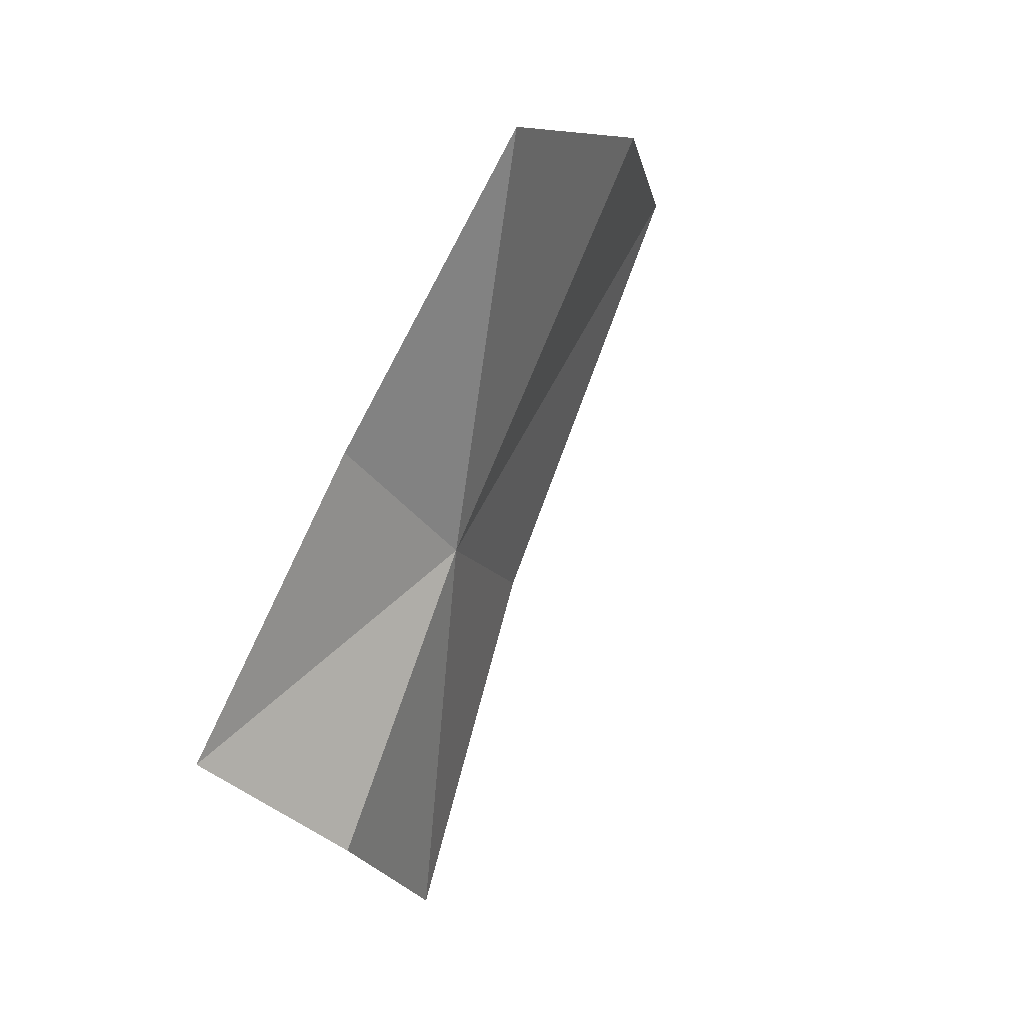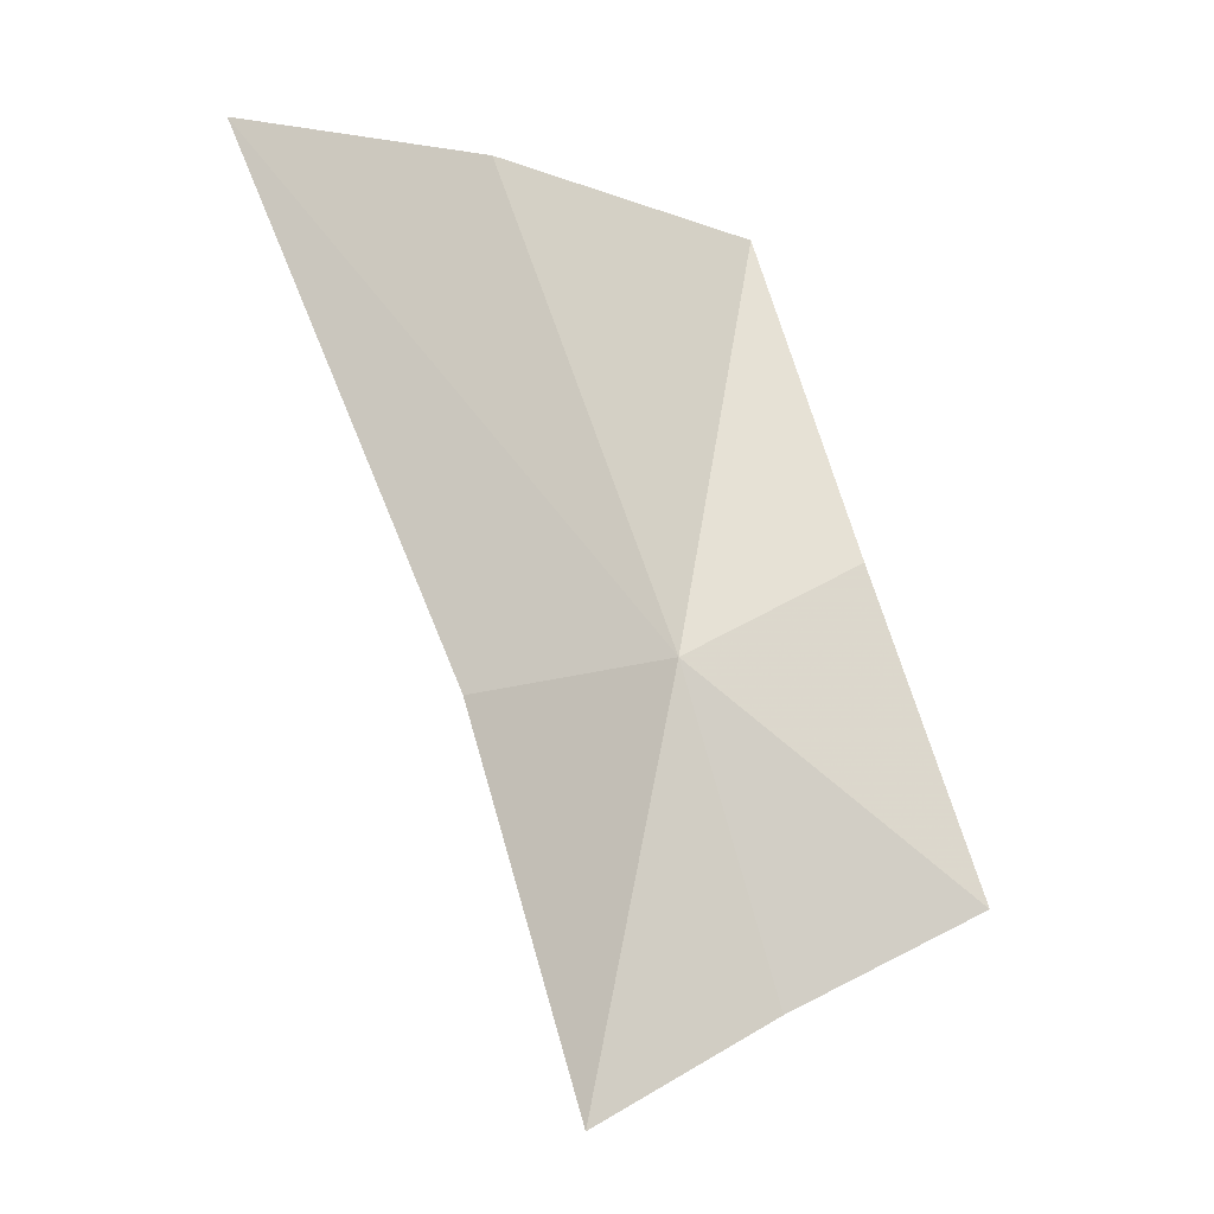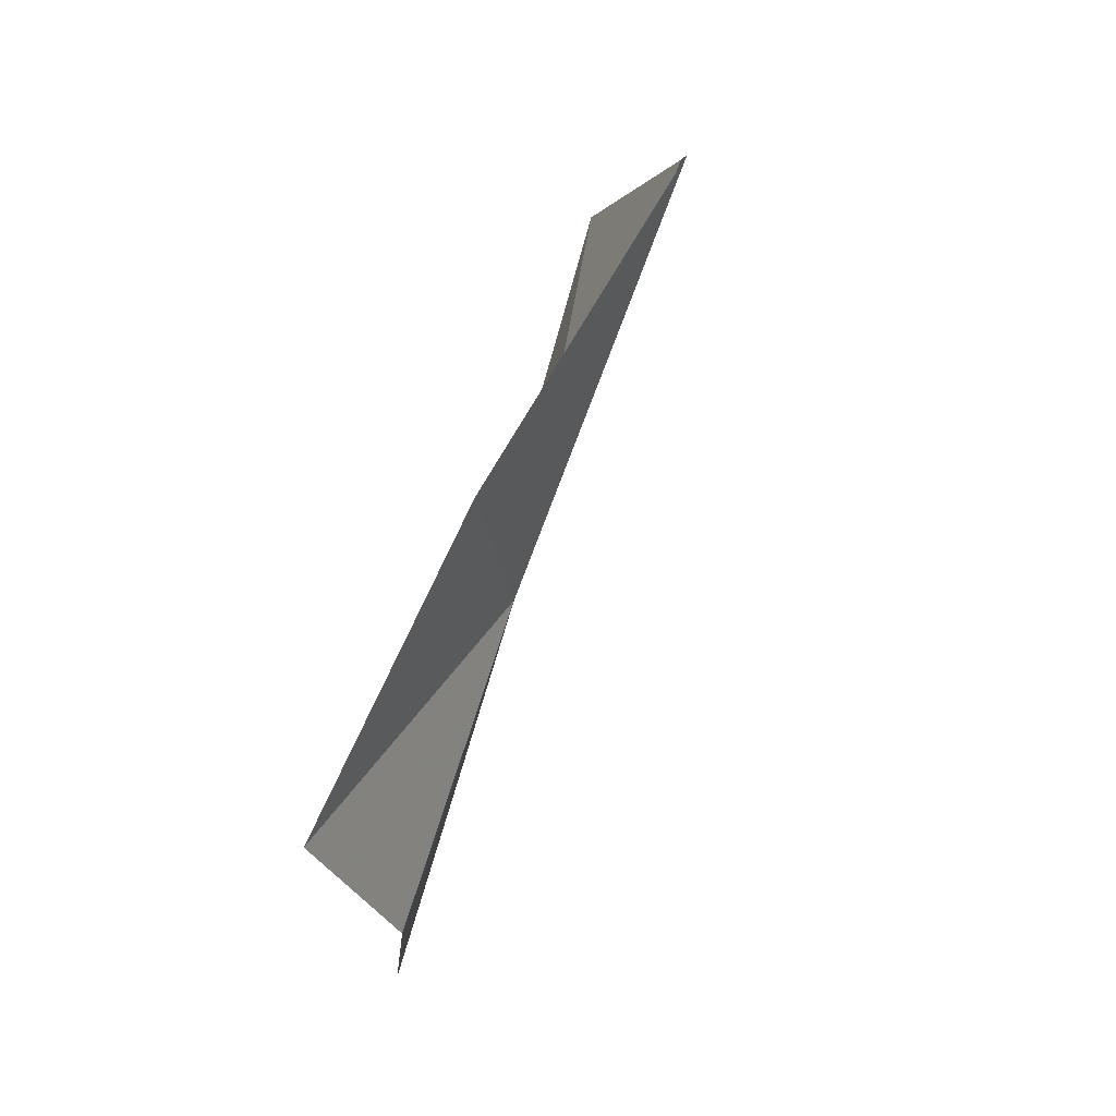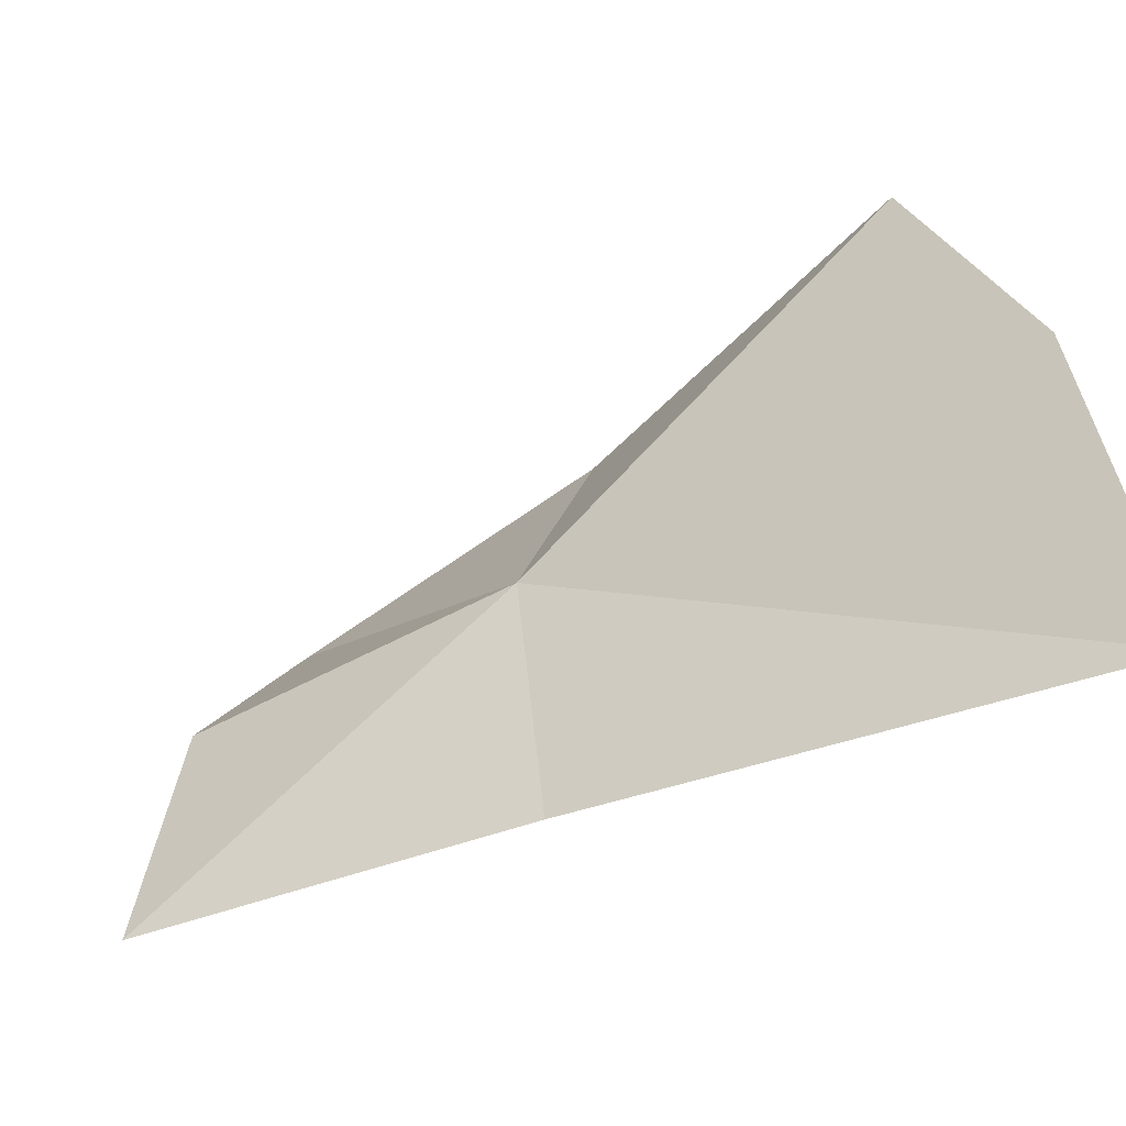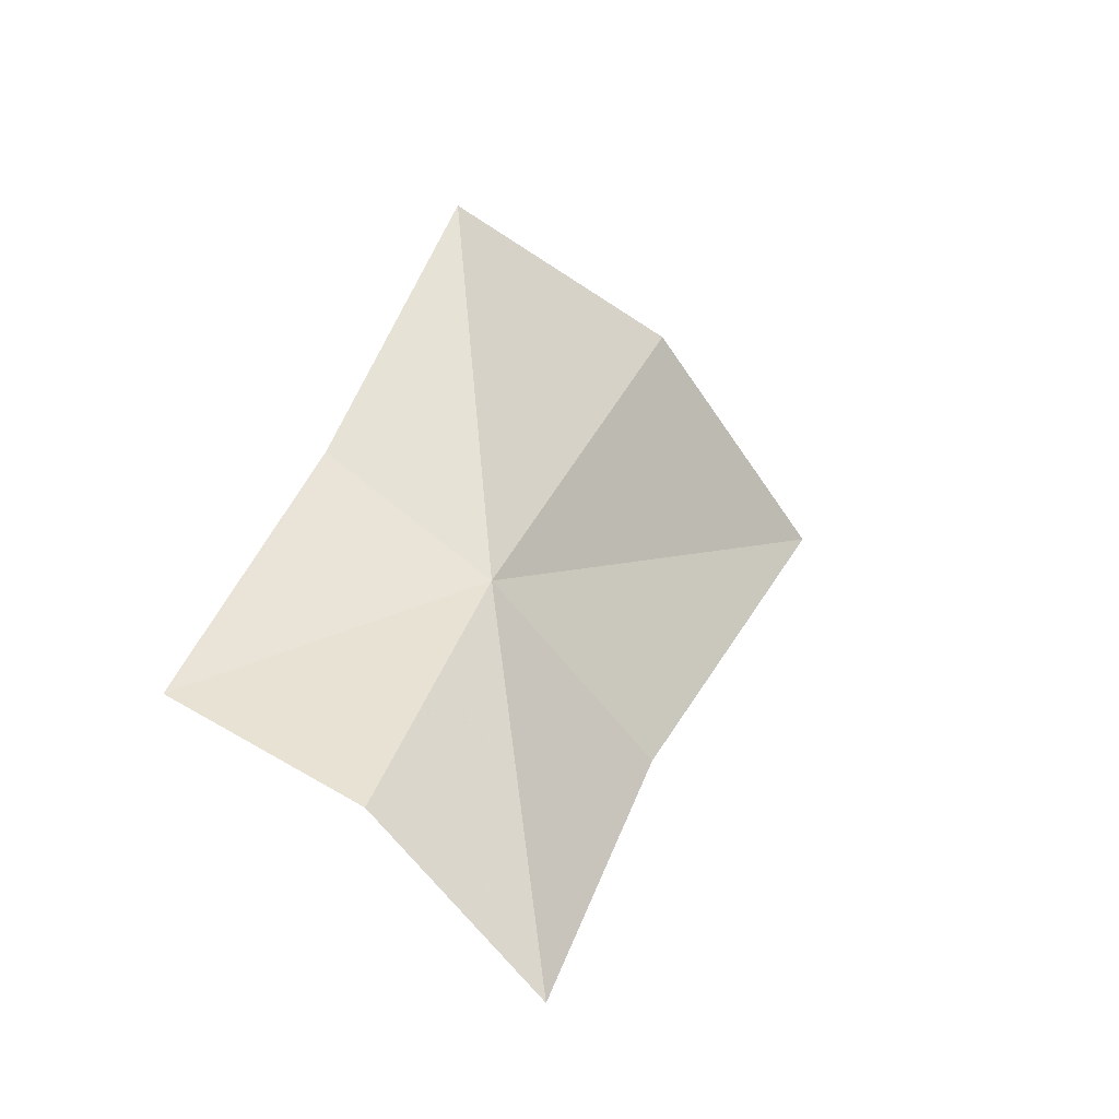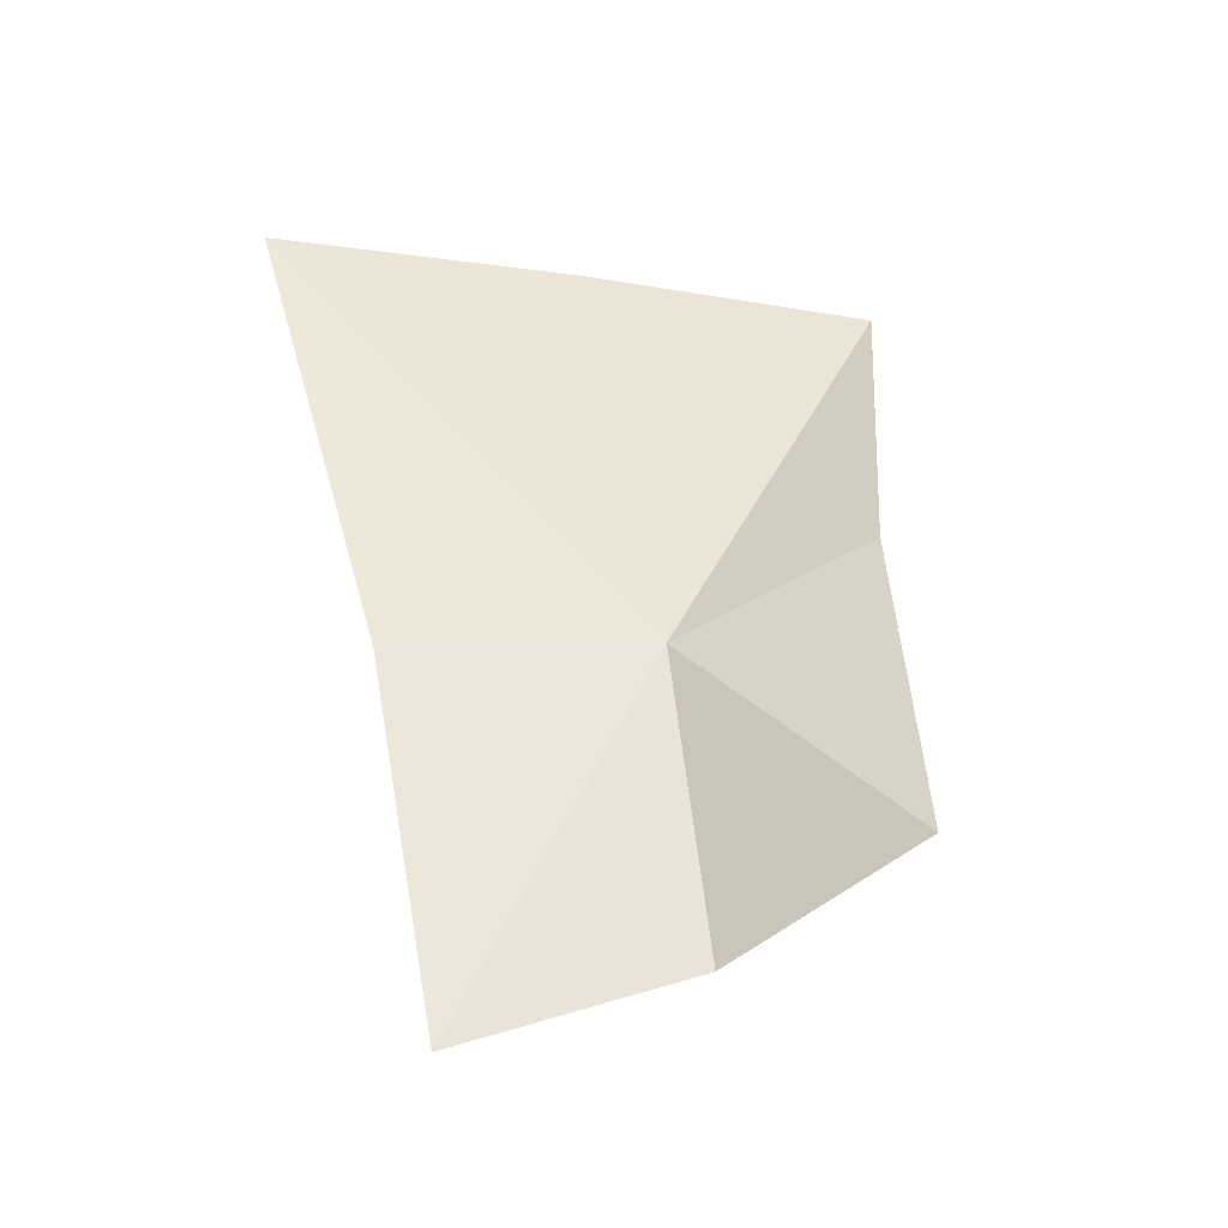
<metadata>
{"format":"obj","ext":"obj","renderer":"f3d","projection":"perspective","resolution":1024,"background":"white","views":[{"elev":-7.2,"azim":-132.0,"up":"+Z"},{"elev":5.4,"azim":80.9,"up":"+Z"},{"elev":-4.5,"azim":-156.5,"up":"+Z"},{"elev":-78.6,"azim":-75.4,"up":"+Y"},{"elev":-61.9,"azim":-107.2,"up":"+Z"},{"elev":-20.6,"azim":118.9,"up":"+Z"}]}
</metadata>
<code>
v 0.4323 -0.2182 -0.1848
v 0.4391 -0.193 -0.2057
v 0.4394 -0.2106 -0.2139
v 0.4279 -0.201 -0.1774
v 0.4493 -0.2287 -0.2198
v 0.4456 -0.2377 -0.1859
v 0.4402 -0.255 -0.1415
v 0.4216 -0.2325 -0.1425
v 0.4118 -0.2077 -0.149
f 1 3 2
f 1 2 4
f 1 6 5
f 1 5 3
f 1 8 7
f 1 7 6
f 1 4 9
f 1 9 8

</code>
